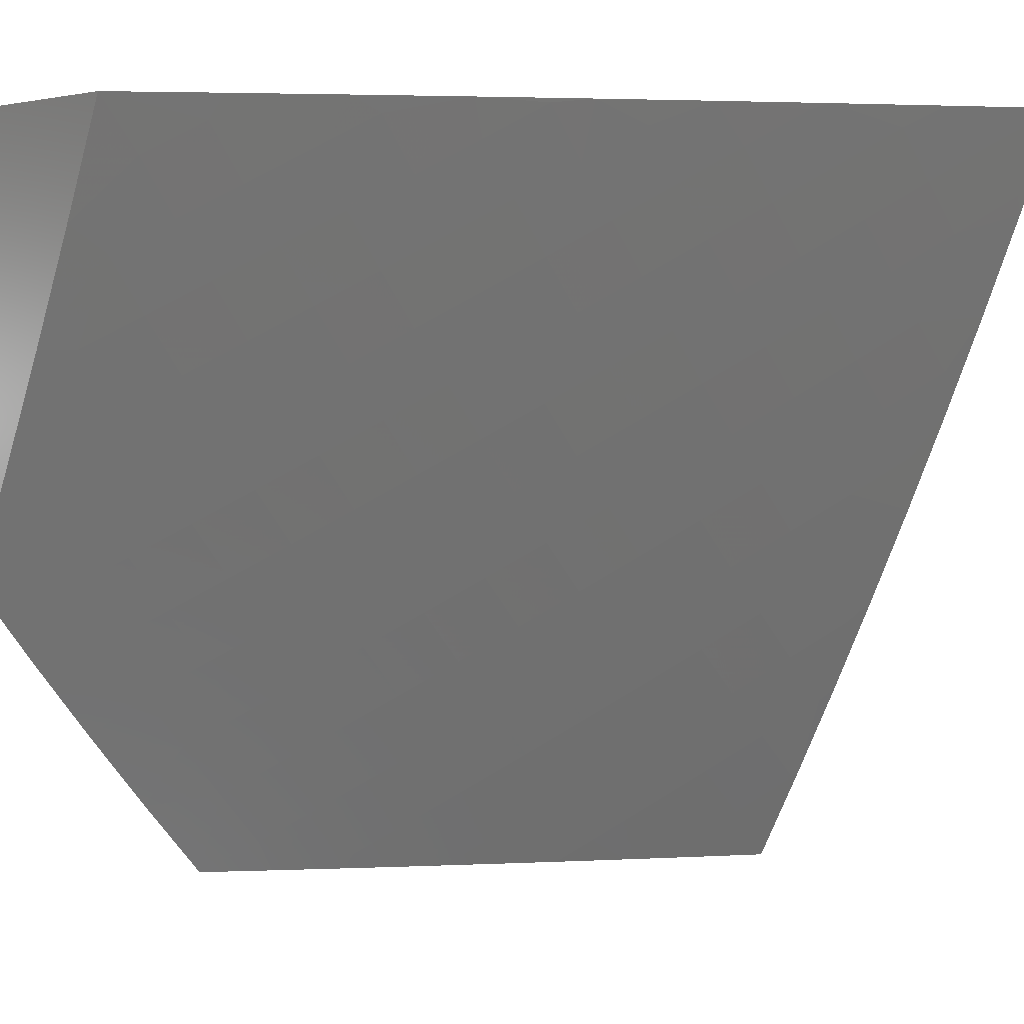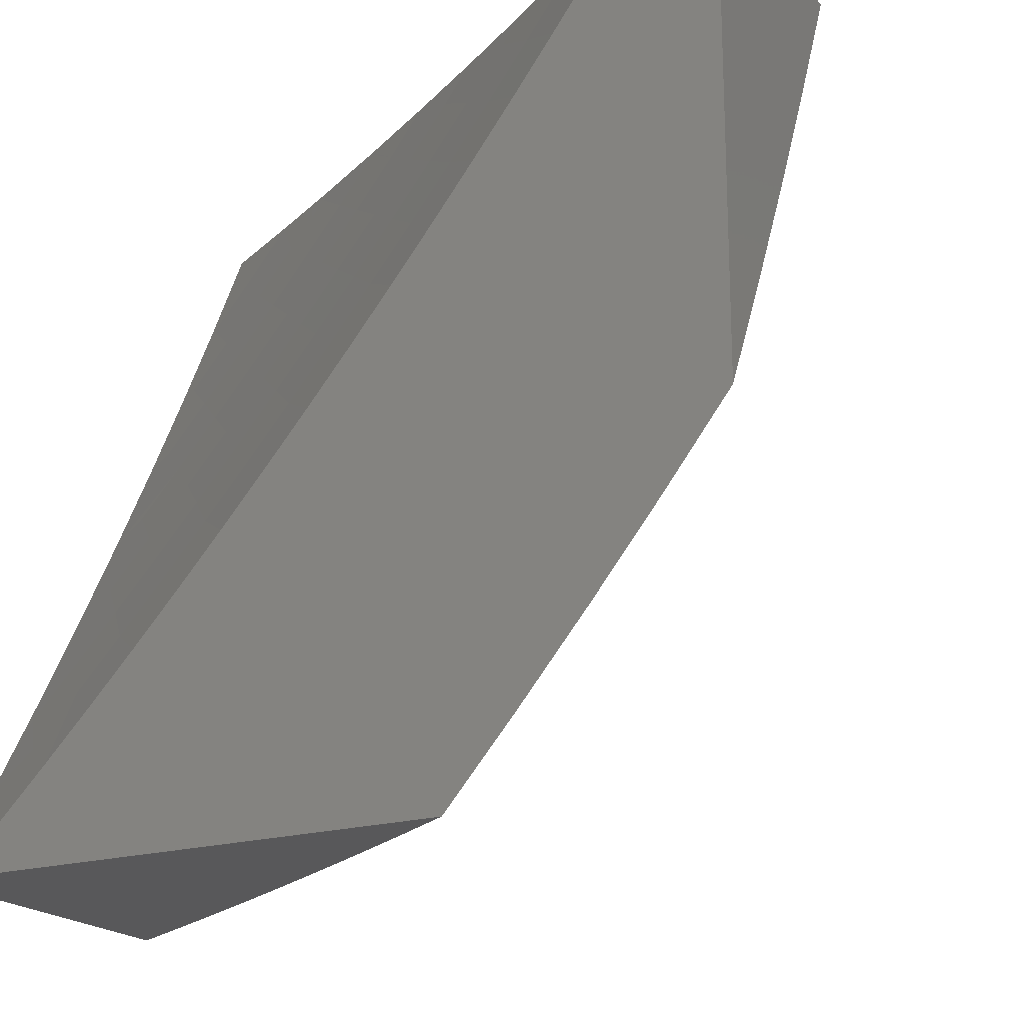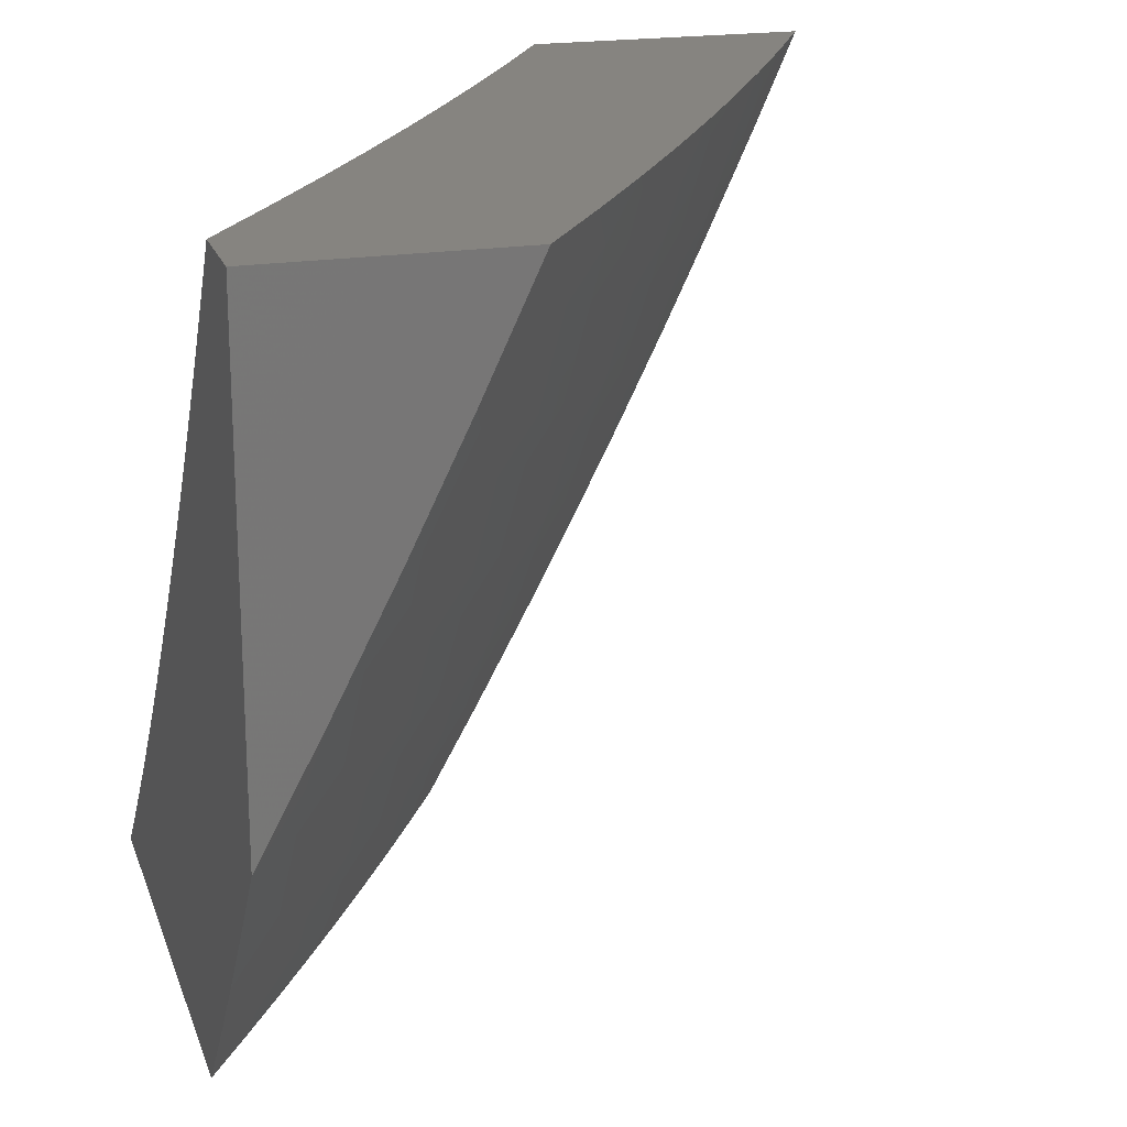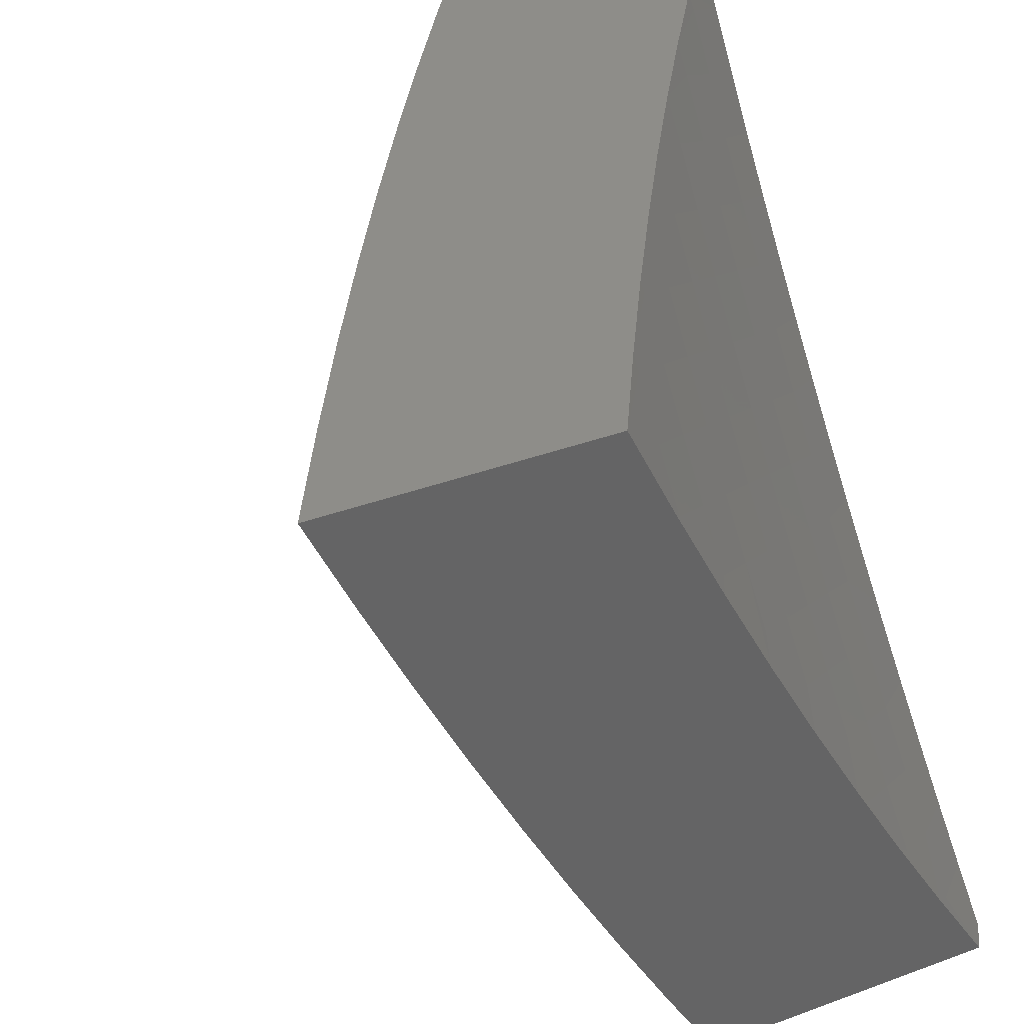
<metadata>
{"format":"stl","ext":"stl","renderer":"f3d","projection":"perspective","resolution":1024,"background":"white","views":[{"elev":3.2,"azim":-41.1,"up":"+Y"},{"elev":-19.9,"azim":-151.4,"up":"+Y"},{"elev":20.2,"azim":-106.1,"up":"+Y"},{"elev":38.6,"azim":65.2,"up":"+Y"}]}
</metadata>
<code>
# stl→obj: 275 verts, 546 faces
v -5.034 -5 9
v -5.093 -4.942 9
v -5 -5 9.02
v -5.016 -4.898 9.073
v -5 -4.878 9.094
v -5.075 -4.839 9.073
v -5.012 -4.779 9.145
v -5.07 -4.72 9.145
v -5 -4.756 9.166
v -5.006 -4.661 9.217
v -5 -4.632 9.236
v -5.062 -4.602 9.217
v -5 -4.508 9.304
v -5.052 -4.484 9.287
v -5.106 -4.425 9.287
v -5.118 -4.543 9.217
v -5.173 -4.483 9.217
v -5.183 -4.601 9.145
v -5.239 -4.54 9.145
v -5.248 -4.659 9.073
v -5.305 -4.597 9.073
v -5.323 -4.705 9
v -5.379 -4.644 9
v -5.152 -4.884 9
v -5.133 -4.779 9.073
v -5.209 -4.825 9
v -5.191 -4.719 9.073
v -5.267 -4.765 9
v -5.36 -4.535 9.073
v -5.434 -4.582 9
v -5.415 -4.473 9.073
v -5.488 -4.52 9
v -5.469 -4.409 9.073
v -5.541 -4.457 9
v -5.522 -4.346 9.073
v -5.594 -4.394 9
v -5.574 -4.281 9.073
v -5.646 -4.33 9
v -5.626 -4.216 9.073
v -5.698 -4.265 9
v -5.676 -4.151 9.073
v -5.748 -4.2 9
v -5.726 -4.085 9.073
v -5.798 -4.134 9
v -5.775 -4.018 9.073
v -5.847 -4.067 9
v -5.786 -4 9.075
v -5.895 -4 9
v -5.677 -4 9.148
v -5.655 -4.034 9.145
v -5.566 -4 9.22
v -5.606 -4.099 9.145
v -5.535 -4.048 9.217
v -5.556 -4.164 9.145
v -5.486 -4.111 9.217
v -5.505 -4.228 9.145
v -5.436 -4.175 9.217
v -5.453 -4.292 9.145
v -5.384 -4.238 9.217
v -5.401 -4.355 9.145
v -5.333 -4.3 9.217
v -5.348 -4.417 9.145
v -5.28 -4.361 9.217
v -5.294 -4.479 9.145
v -5.227 -4.422 9.217
v -5.455 -4 9.291
v -5.415 -4.058 9.287
v -5.342 -4 9.36
v -5.344 -4.005 9.356
v -5.295 -4.067 9.356
v -5.365 -4.121 9.287
v -5.315 -4.183 9.287
v -5.229 -4 9.427
v -5.224 -4.012 9.425
v -5.245 -4.128 9.356
v -5.175 -4.072 9.425
v -5.195 -4.188 9.356
v -5.125 -4.132 9.425
v -5.143 -4.249 9.356
v -5.074 -4.192 9.425
v -5.091 -4.308 9.356
v -5.023 -4.25 9.425
v -5 -4.256 9.435
v -5.005 -4.134 9.492
v -5.055 -4.076 9.492
v -5 -4.128 9.498
v -5 -4 9.559
v -5.104 -4.017 9.492
v -5.115 -4 9.494
v -5 -4.382 9.37
v -5.039 -4.367 9.356
v -5.127 -4.661 9.145
v -5.159 -4.365 9.287
v -5.212 -4.305 9.287
v -5.264 -4.244 9.287
v -5.919 -4.697 9
v -5.907 -4.601 9.061
v -6 -4.593 9
v -5.963 -4.528 9.061
v -6 -4.447 9.078
v -5.908 -4.486 9.121
v -5.962 -4.413 9.121
v -5.852 -4.444 9.181
v -5.906 -4.371 9.181
v -5.796 -4.401 9.241
v -5.85 -4.329 9.241
v -5.74 -4.358 9.299
v -5.793 -4.287 9.299
v -5.683 -4.315 9.357
v -5.736 -4.245 9.357
v -5.626 -4.272 9.415
v -5.678 -4.202 9.415
v -5.569 -4.229 9.472
v -5.62 -4.16 9.472
v -5.511 -4.185 9.528
v -5.562 -4.117 9.528
v -5.453 -4.141 9.583
v -5.504 -4.073 9.583
v -5.395 -4.097 9.638
v -5.445 -4.03 9.638
v -5.383 -4 9.689
v -5.508 -4 9.613
v -5.849 -4.674 9.061
v -5.836 -4.799 9
v -5.791 -4.745 9.061
v -5.732 -4.817 9.061
v -5.679 -4.772 9.121
v -5.62 -4.842 9.121
v -5.567 -4.796 9.181
v -5.507 -4.865 9.181
v -5.454 -4.818 9.241
v -5.394 -4.885 9.241
v -5.342 -4.838 9.299
v -5.282 -4.903 9.299
v -5.23 -4.855 9.357
v -5.169 -4.92 9.357
v -5.117 -4.87 9.415
v -5.057 -4.933 9.415
v -5.005 -4.883 9.472
v -5 -5 9.409
v -5 -4.878 9.477
v -5.752 -4.9 9
v -5.672 -4.887 9.061
v -5.559 -4.911 9.121
v -5.446 -4.932 9.181
v -5.334 -4.951 9.241
v -5.253 -5 9.262
v -5.22 -4.969 9.299
v -5.169 -5 9.312
v -5.108 -4.983 9.357
v -5.085 -5 9.361
v -5.665 -5 9
v -5.611 -4.957 9.061
v -5.584 -5 9.054
v -5.502 -5 9.107
v -5.498 -4.979 9.121
v -5.42 -5 9.159
v -5.385 -4.999 9.181
v -5.337 -5 9.211
v -5 -4.755 9.543
v -5.013 -4.771 9.528
v -5.065 -4.82 9.472
v -5 -4.631 9.607
v -5.018 -4.659 9.583
v -5.071 -4.708 9.528
v -5.124 -4.757 9.472
v -5.177 -4.806 9.415
v -5 -4.507 9.67
v -5.021 -4.547 9.638
v -5.075 -4.596 9.583
v -5.129 -4.645 9.528
v -5.183 -4.694 9.472
v -5.236 -4.742 9.415
v -5.289 -4.79 9.357
v -5 -4.381 9.731
v -5.022 -4.436 9.693
v -5.077 -4.485 9.638
v -5.132 -4.533 9.583
v -5.186 -4.581 9.528
v -5.24 -4.629 9.472
v -5.294 -4.677 9.415
v -5.348 -4.724 9.357
v -5.401 -4.771 9.299
v -5 -4.255 9.79
v -5.02 -4.325 9.747
v -5.076 -4.374 9.693
v -5.132 -4.422 9.638
v -5.187 -4.469 9.583
v -5.243 -4.517 9.528
v -5.297 -4.564 9.472
v -5.352 -4.611 9.415
v -5.406 -4.658 9.357
v -5.46 -4.704 9.299
v -5.514 -4.75 9.241
v -5 -4.128 9.848
v -5.017 -4.215 9.8
v -5.073 -4.263 9.747
v -5.13 -4.311 9.693
v -5.186 -4.358 9.638
v -5.242 -4.405 9.583
v -5.298 -4.452 9.528
v -5.353 -4.498 9.472
v -5.408 -4.544 9.415
v -5.463 -4.59 9.357
v -5.518 -4.636 9.299
v -5.572 -4.682 9.241
v -5.626 -4.727 9.181
v -5 -4 9.904
v -5.011 -4.106 9.852
v -5.068 -4.153 9.8
v -5.126 -4.2 9.747
v -5.183 -4.247 9.693
v -5.24 -4.293 9.638
v -5.296 -4.34 9.583
v -5.353 -4.386 9.528
v -5.408 -4.432 9.472
v -5.464 -4.477 9.415
v -5.519 -4.523 9.357
v -5.574 -4.568 9.299
v -5.629 -4.613 9.241
v -5.684 -4.657 9.181
v -5.738 -4.701 9.121
v -5.061 -4.044 9.852
v -5.129 -4 9.834
v -5.119 -4.09 9.8
v -5.169 -4.027 9.8
v -5.228 -4.072 9.747
v -5.256 -4 9.762
v -5.278 -4.008 9.747
v -5.336 -4.052 9.693
v -5.286 -4.118 9.693
v -5.344 -4.163 9.638
v -5.235 -4.183 9.693
v -5.292 -4.228 9.638
v -5.633 -4 9.537
v -5.553 -4.005 9.583
v -5.756 -4 9.458
v -5.721 -4.02 9.472
v -5.671 -4.09 9.472
v -5.612 -4.048 9.528
v -5.78 -4.062 9.415
v -5.879 -4 9.378
v -5.888 -4.031 9.357
v -6 -4 9.296
v -5.947 -4.071 9.299
v -6 -4.15 9.226
v -5.897 -4.144 9.299
v -5.954 -4.184 9.241
v -5.845 -4.216 9.299
v -5.903 -4.257 9.241
v -6 -4.299 9.153
v -5.96 -4.298 9.181
v -5.852 -4.558 9.121
v -5.795 -4.63 9.121
v -5.797 -4.515 9.181
v -5.741 -4.587 9.181
v -5.741 -4.472 9.241
v -5.686 -4.543 9.241
v -5.686 -4.429 9.299
v -5.63 -4.499 9.299
v -5.629 -4.385 9.357
v -5.575 -4.454 9.357
v -5.573 -4.341 9.415
v -5.519 -4.41 9.415
v -5.516 -4.297 9.472
v -5.463 -4.365 9.472
v -5.459 -4.252 9.528
v -5.406 -4.319 9.528
v -5.402 -4.208 9.583
v -5.349 -4.274 9.583
v -5.177 -4.136 9.747
v -5.729 -4.132 9.415
v -5.788 -4.174 9.357
v -5.838 -4.103 9.357
v -6 -4 9
f 1 2 3
f 3 2 4
f 3 4 5
f 5 4 6
f 5 6 7
f 7 6 8
f 7 8 9
f 9 8 10
f 9 10 11
f 11 10 12
f 11 12 13
f 13 12 14
f 13 14 15
f 15 14 16
f 15 16 17
f 17 16 18
f 17 18 19
f 19 18 20
f 19 20 21
f 21 20 22
f 21 22 23
f 4 2 6
f 6 2 24
f 6 24 25
f 25 24 26
f 25 26 27
f 27 26 28
f 27 28 20
f 20 28 22
f 21 23 29
f 29 23 30
f 29 30 31
f 31 30 32
f 31 32 33
f 33 32 34
f 33 34 35
f 35 34 36
f 35 36 37
f 37 36 38
f 37 38 39
f 39 38 40
f 39 40 41
f 41 40 42
f 41 42 43
f 43 42 44
f 43 44 45
f 45 44 46
f 45 46 47
f 47 46 48
f 47 49 45
f 45 49 43
f 43 49 50
f 50 49 51
f 50 51 52
f 52 51 53
f 52 53 54
f 54 53 55
f 54 55 56
f 56 55 57
f 56 57 58
f 58 57 59
f 58 59 60
f 60 59 61
f 60 61 62
f 62 61 63
f 62 63 64
f 64 63 65
f 64 65 19
f 19 65 17
f 51 66 53
f 53 66 55
f 55 66 67
f 67 66 68
f 67 68 69
f 69 68 70
f 69 70 71
f 71 70 72
f 71 72 59
f 59 72 61
f 68 73 70
f 70 73 74
f 70 74 75
f 75 74 76
f 75 76 77
f 77 76 78
f 77 78 79
f 79 78 80
f 79 80 81
f 81 80 82
f 81 82 83
f 83 82 80
f 83 80 84
f 84 80 85
f 84 85 86
f 86 85 87
f 87 85 88
f 87 88 89
f 89 88 76
f 89 76 74
f 73 89 74
f 86 83 84
f 83 90 81
f 81 90 91
f 81 91 15
f 15 91 90
f 15 90 13
f 9 5 7
f 6 25 8
f 8 25 92
f 8 92 12
f 12 92 16
f 12 16 14
f 12 10 8
f 25 27 92
f 92 27 18
f 92 18 16
f 20 18 27
f 64 19 21
f 15 17 93
f 93 17 65
f 93 65 94
f 94 65 63
f 94 63 95
f 95 63 61
f 95 61 72
f 62 64 29
f 29 64 21
f 79 81 93
f 93 81 15
f 79 93 94
f 60 62 31
f 31 62 29
f 77 79 94
f 77 94 95
f 85 80 78
f 58 60 33
f 33 60 31
f 75 77 95
f 75 95 72
f 88 85 78
f 88 78 76
f 56 58 35
f 35 58 33
f 71 59 57
f 70 75 72
f 54 56 37
f 37 56 35
f 55 67 57
f 57 67 71
f 67 69 71
f 52 54 39
f 39 54 37
f 50 52 41
f 41 52 39
f 43 50 41
f 96 97 98
f 98 97 99
f 98 99 100
f 100 99 101
f 100 101 102
f 102 101 103
f 102 103 104
f 104 103 105
f 104 105 106
f 106 105 107
f 106 107 108
f 108 107 109
f 108 109 110
f 110 109 111
f 110 111 112
f 112 111 113
f 112 113 114
f 114 113 115
f 114 115 116
f 116 115 117
f 116 117 118
f 118 117 119
f 118 119 120
f 120 119 121
f 120 121 122
f 97 96 123
f 123 96 124
f 123 124 125
f 125 124 126
f 125 126 127
f 127 126 128
f 127 128 129
f 129 128 130
f 129 130 131
f 131 130 132
f 131 132 133
f 133 132 134
f 133 134 135
f 135 134 136
f 135 136 137
f 137 136 138
f 137 138 139
f 139 138 140
f 139 140 141
f 124 142 126
f 126 142 143
f 126 143 128
f 128 143 144
f 128 144 130
f 130 144 145
f 130 145 132
f 132 145 146
f 132 146 134
f 134 146 147
f 134 147 148
f 148 147 149
f 148 149 136
f 136 149 150
f 136 150 138
f 138 150 151
f 138 151 140
f 142 152 143
f 143 152 153
f 143 153 144
f 144 153 154
f 144 154 155
f 152 154 153
f 144 155 156
f 156 155 157
f 156 157 145
f 145 157 158
f 145 158 146
f 146 158 159
f 146 159 147
f 157 159 158
f 149 151 150
f 160 161 141
f 141 161 162
f 141 162 139
f 139 162 137
f 163 164 160
f 160 164 165
f 160 165 161
f 161 165 166
f 161 166 162
f 162 166 167
f 162 167 137
f 137 167 135
f 168 169 163
f 163 169 170
f 163 170 164
f 164 170 171
f 164 171 165
f 165 171 172
f 165 172 166
f 166 172 173
f 166 173 167
f 167 173 174
f 167 174 135
f 135 174 133
f 175 176 168
f 168 176 177
f 168 177 169
f 169 177 178
f 169 178 170
f 170 178 179
f 170 179 171
f 171 179 180
f 171 180 172
f 172 180 181
f 172 181 173
f 173 181 182
f 173 182 174
f 174 182 183
f 174 183 133
f 133 183 131
f 184 185 175
f 175 185 186
f 175 186 176
f 176 186 187
f 176 187 177
f 177 187 188
f 177 188 178
f 178 188 189
f 178 189 179
f 179 189 190
f 179 190 180
f 180 190 191
f 180 191 181
f 181 191 192
f 181 192 182
f 182 192 193
f 182 193 183
f 183 193 194
f 183 194 131
f 131 194 129
f 195 196 184
f 184 196 197
f 184 197 185
f 185 197 198
f 185 198 186
f 186 198 199
f 186 199 187
f 187 199 200
f 187 200 188
f 188 200 201
f 188 201 189
f 189 201 202
f 189 202 190
f 190 202 203
f 190 203 191
f 191 203 204
f 191 204 192
f 192 204 205
f 192 205 193
f 193 205 206
f 193 206 194
f 194 206 207
f 194 207 129
f 129 207 127
f 208 209 195
f 195 209 210
f 195 210 196
f 196 210 211
f 196 211 197
f 197 211 212
f 197 212 198
f 198 212 213
f 198 213 199
f 199 213 214
f 199 214 200
f 200 214 215
f 200 215 201
f 201 215 216
f 201 216 202
f 202 216 217
f 202 217 203
f 203 217 218
f 203 218 204
f 204 218 219
f 204 219 205
f 205 219 220
f 205 220 206
f 206 220 221
f 206 221 207
f 207 221 222
f 207 222 127
f 127 222 125
f 209 208 223
f 223 208 224
f 223 224 225
f 225 224 226
f 225 226 227
f 227 226 228
f 227 228 229
f 229 228 121
f 229 121 230
f 230 121 119
f 230 119 231
f 231 119 232
f 231 232 233
f 233 232 234
f 233 234 212
f 212 234 213
f 224 228 226
f 235 236 122
f 122 236 118
f 122 118 120
f 237 238 235
f 235 238 239
f 235 239 240
f 240 239 116
f 240 116 118
f 238 237 241
f 241 237 242
f 241 242 243
f 243 242 244
f 243 244 245
f 245 244 246
f 245 246 247
f 247 246 248
f 247 248 249
f 249 248 250
f 249 250 108
f 108 250 106
f 246 251 248
f 248 251 252
f 248 252 250
f 250 252 106
f 252 251 102
f 102 251 100
f 136 134 148
f 101 99 253
f 253 99 97
f 253 97 254
f 254 97 123
f 254 123 222
f 222 123 125
f 103 101 255
f 255 101 253
f 255 253 256
f 256 253 254
f 256 254 221
f 221 254 222
f 105 103 257
f 257 103 255
f 257 255 258
f 258 255 256
f 258 256 220
f 220 256 221
f 107 105 259
f 259 105 257
f 259 257 260
f 260 257 258
f 260 258 219
f 219 258 220
f 109 107 261
f 261 107 259
f 261 259 262
f 262 259 260
f 262 260 218
f 218 260 219
f 111 109 263
f 263 109 261
f 263 261 264
f 264 261 262
f 264 262 217
f 217 262 218
f 113 111 265
f 265 111 263
f 265 263 266
f 266 263 264
f 266 264 216
f 216 264 217
f 115 113 267
f 267 113 265
f 267 265 268
f 268 265 266
f 268 266 215
f 215 266 216
f 117 115 269
f 269 115 267
f 269 267 270
f 270 267 268
f 270 268 214
f 214 268 215
f 119 117 232
f 232 117 269
f 232 269 234
f 234 269 270
f 234 270 213
f 213 270 214
f 229 230 227
f 227 230 231
f 227 231 271
f 271 231 233
f 271 233 211
f 211 233 212
f 225 227 271
f 209 223 225
f 211 210 271
f 271 210 225
f 210 209 225
f 156 145 144
f 116 239 114
f 114 239 272
f 114 272 112
f 112 272 273
f 112 273 110
f 110 273 249
f 110 249 108
f 252 102 104
f 104 106 252
f 235 240 236
f 236 240 118
f 238 241 239
f 239 241 272
f 247 249 273
f 273 272 274
f 274 272 241
f 274 241 243
f 245 247 274
f 274 247 273
f 245 274 243
f 89 228 87
f 87 228 224
f 87 224 208
f 228 89 121
f 121 89 73
f 121 73 122
f 122 73 68
f 122 68 235
f 235 68 66
f 235 66 237
f 237 66 51
f 237 51 49
f 237 49 242
f 242 49 47
f 242 47 244
f 244 47 48
f 244 48 275
f 48 46 275
f 275 46 44
f 275 44 98
f 98 44 42
f 98 42 40
f 40 38 98
f 98 38 96
f 96 38 36
f 96 36 34
f 96 34 124
f 124 34 32
f 124 32 142
f 142 32 30
f 142 30 23
f 142 23 152
f 152 23 22
f 152 22 28
f 28 26 152
f 152 26 24
f 152 24 2
f 2 1 152
f 3 159 1
f 1 159 157
f 1 157 155
f 140 151 3
f 3 151 149
f 3 149 147
f 147 159 3
f 155 154 1
f 1 154 152
f 98 100 275
f 275 100 251
f 275 251 246
f 246 244 275
f 3 5 140
f 140 5 9
f 140 9 141
f 141 9 11
f 141 11 160
f 160 11 13
f 160 13 163
f 163 13 90
f 163 90 168
f 168 90 83
f 168 83 175
f 175 83 86
f 175 86 184
f 184 86 87
f 184 87 195
f 195 87 208

</code>
